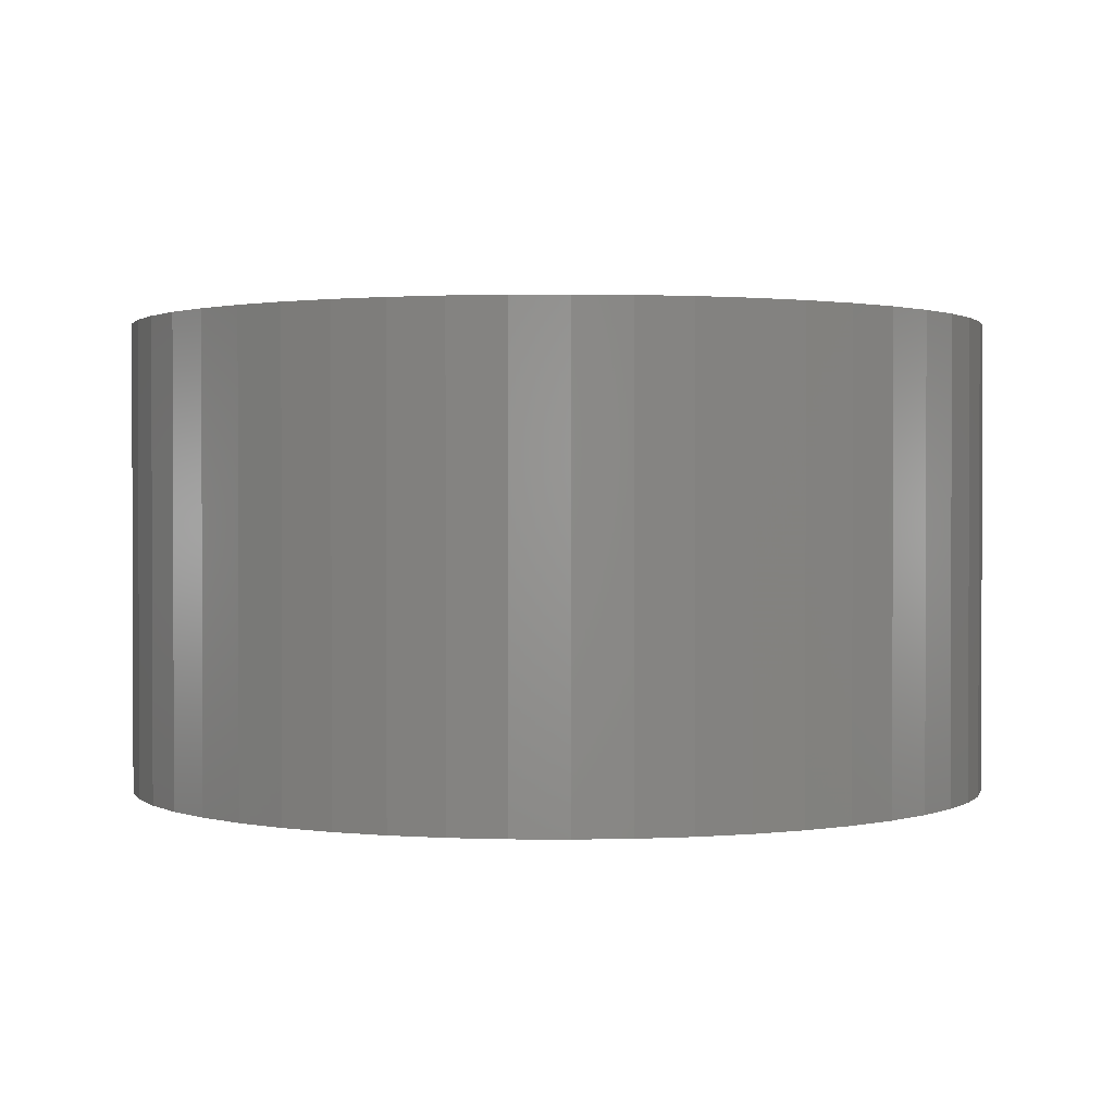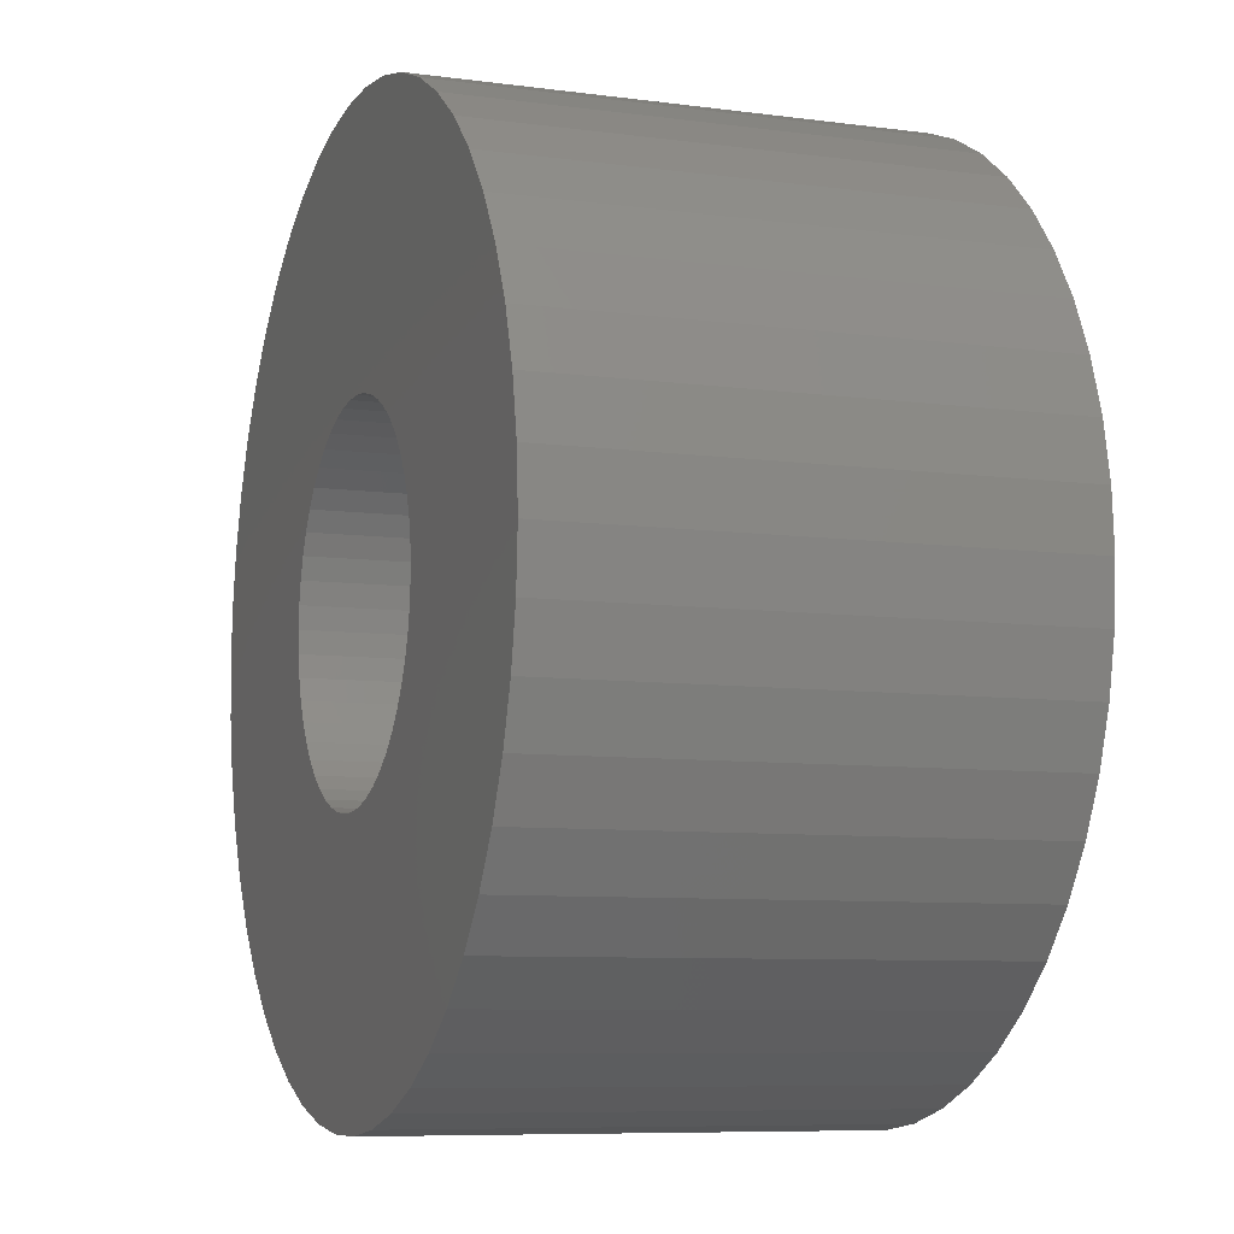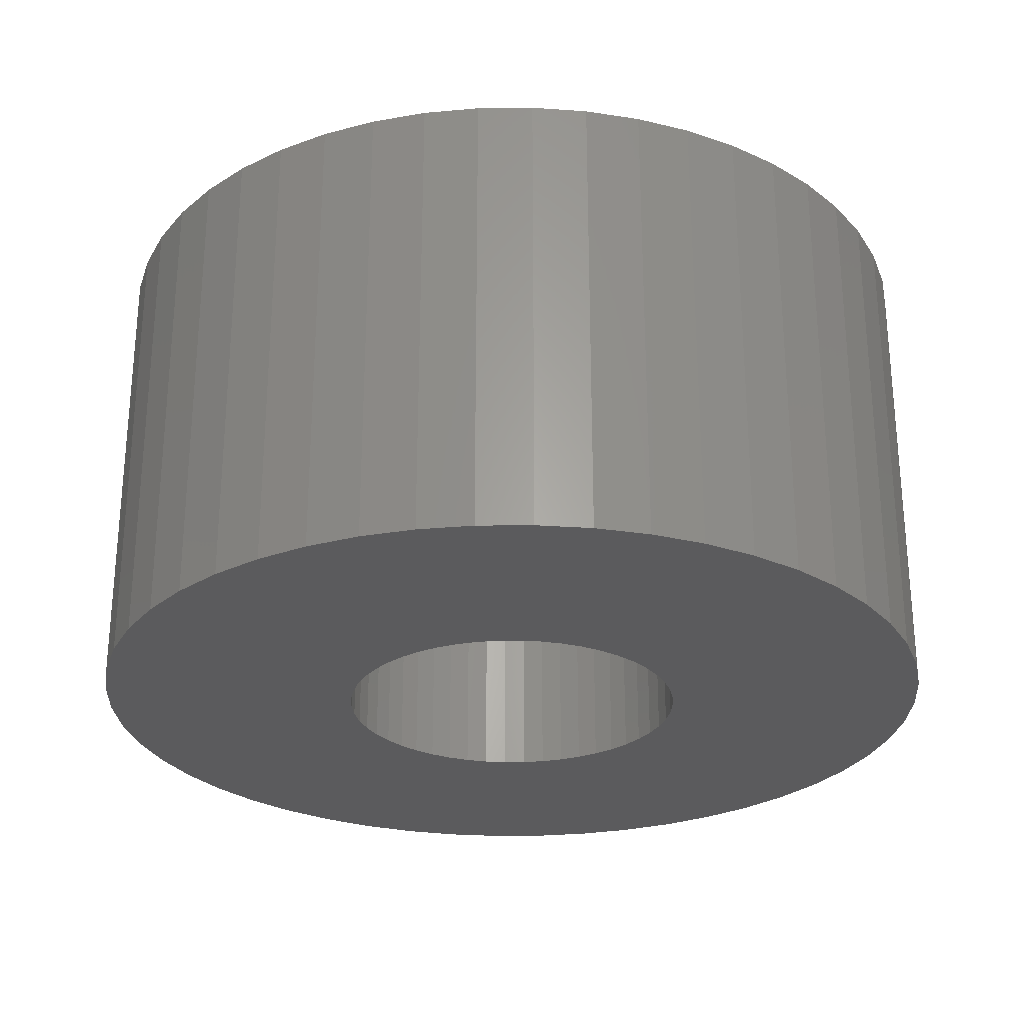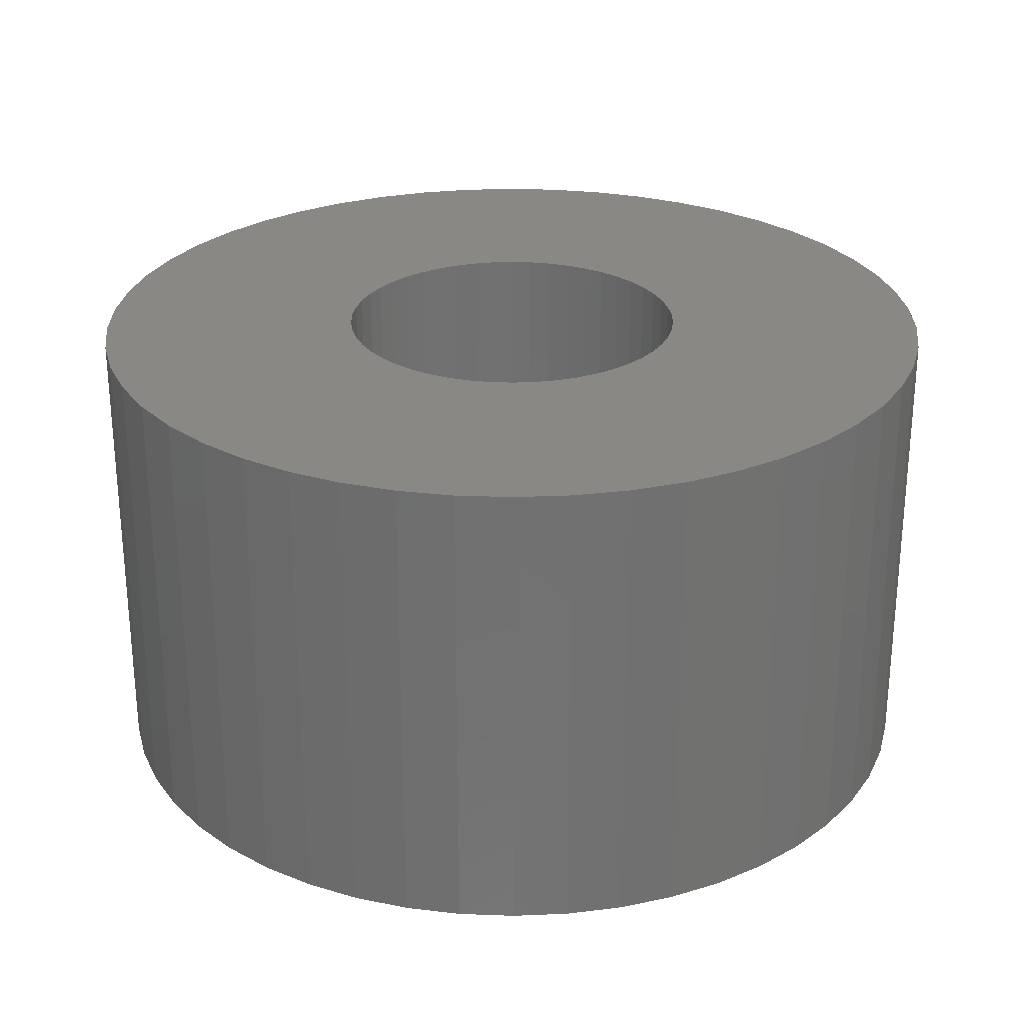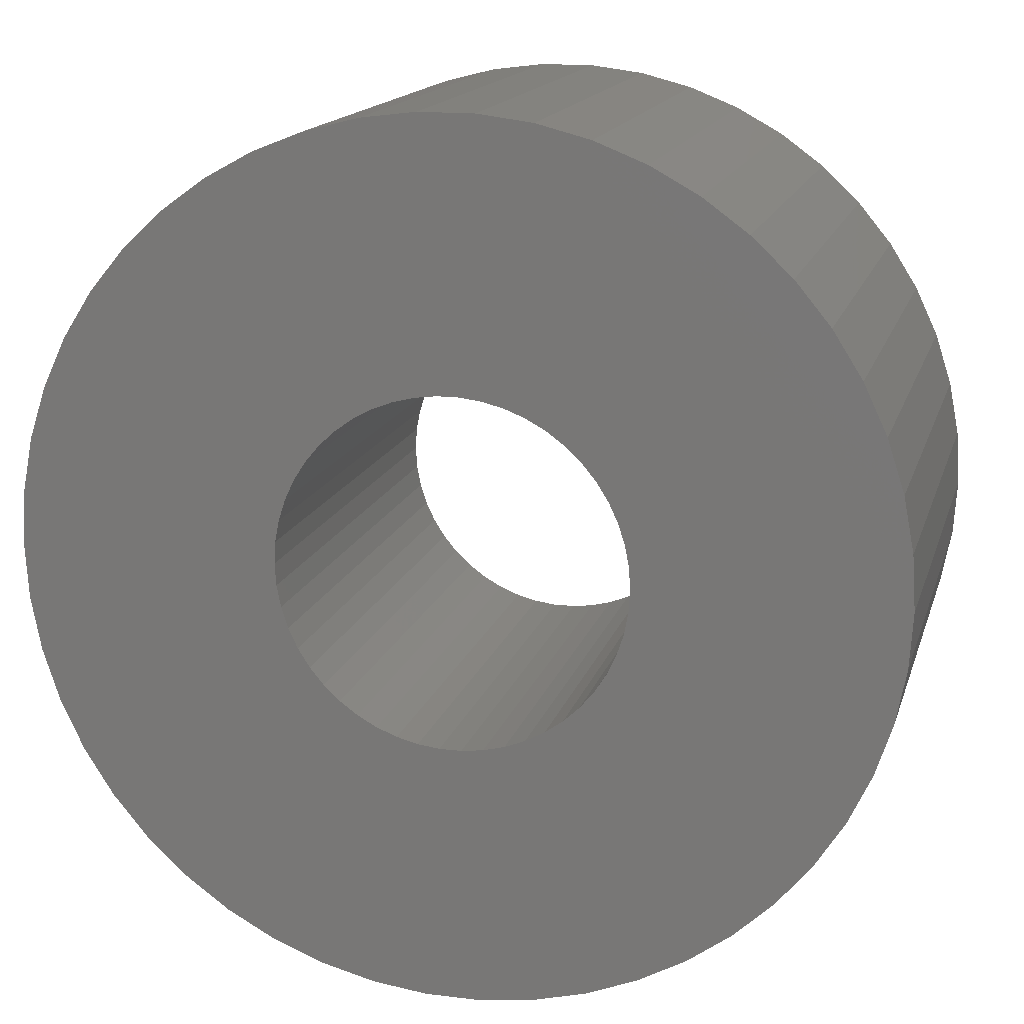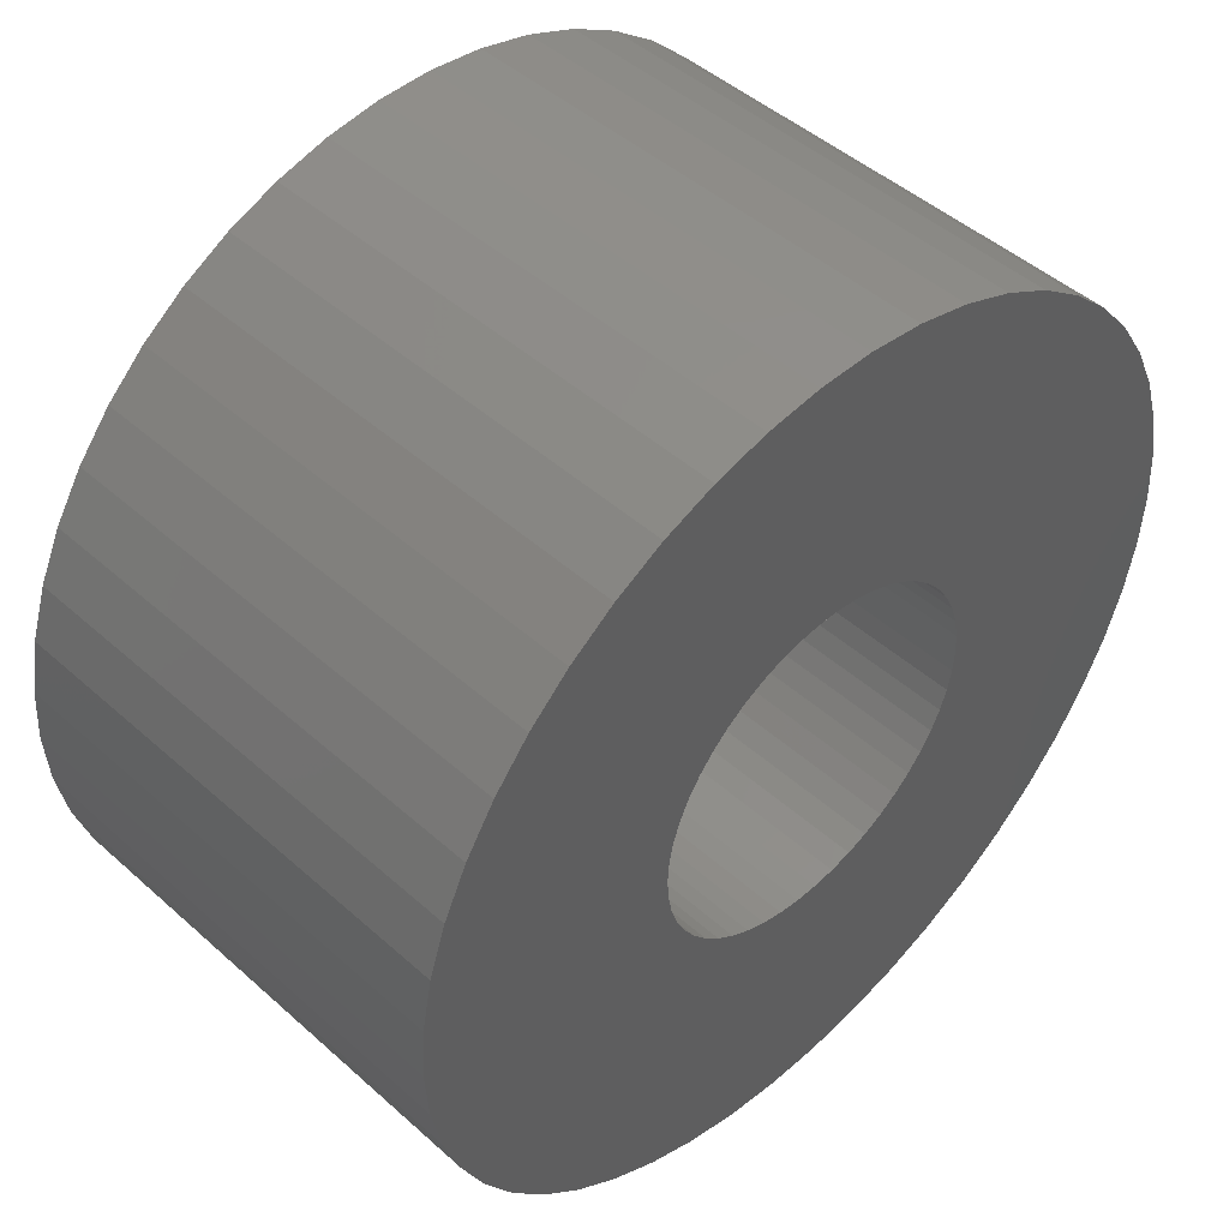
<metadata>
{"format":"stl","ext":"stl","renderer":"f3d","projection":"perspective","resolution":1024,"background":"white","views":[{"elev":1.2,"azim":146.0,"up":"+Z"},{"elev":-8.0,"azim":-110.4,"up":"+Y"},{"elev":-27.0,"azim":130.5,"up":"+Z"},{"elev":26.8,"azim":-47.0,"up":"+Z"},{"elev":15.6,"azim":-165.4,"up":"+Y"},{"elev":47.0,"azim":-44.8,"up":"+Y"}]}
</metadata>
<code>
# stl→obj: 200 verts, 400 faces
v 25 0 13.5
v 24.8 3.133 -13.5
v 24.8 3.133 13.5
v 25 0 -13.5
v -25 0 -13.5
v -24.8 3.133 13.5
v -24.8 3.133 -13.5
v -25 0 13.5
v 1.57 24.95 -13.5
v -1.57 24.95 13.5
v 1.57 24.95 13.5
v -1.57 24.95 -13.5
v -1.57 -24.95 -13.5
v 1.57 -24.95 13.5
v -1.57 -24.95 13.5
v 1.57 -24.95 -13.5
v 18.22 17.11 -13.5
v 15.94 19.26 13.5
v 18.22 17.11 13.5
v 15.94 19.26 -13.5
v -15.94 19.26 -13.5
v -18.22 17.11 13.5
v -15.94 19.26 13.5
v -18.22 17.11 -13.5
v -7.725 23.78 -13.5
v -10.64 22.62 13.5
v -7.725 23.78 13.5
v -10.64 22.62 -13.5
v 23.24 9.203 13.5
v 21.91 12.04 -13.5
v 21.91 12.04 13.5
v 23.24 9.203 -13.5
v 24.21 6.217 -13.5
v 24.21 6.217 13.5
v 20.23 14.69 -13.5
v 20.23 14.69 13.5
v 10.64 22.62 -13.5
v 7.725 23.78 13.5
v 10.64 22.62 13.5
v 7.725 23.78 -13.5
v 4.685 24.56 13.5
v 4.685 24.56 -13.5
v 13.4 21.11 -13.5
v 13.4 21.11 13.5
v -23.24 9.203 -13.5
v -21.91 12.04 13.5
v -21.91 12.04 -13.5
v -23.24 9.203 13.5
v -20.23 14.69 -13.5
v -20.23 14.69 13.5
v -24.21 6.217 -13.5
v -24.21 6.217 13.5
v -4.685 24.56 13.5
v -4.685 24.56 -13.5
v 4.685 -24.56 13.5
v 4.685 -24.56 -13.5
v 10 0 13.5
v 9.921 1.253 13.5
v 24.8 -3.133 13.5
v 9.686 2.487 13.5
v 9.921 -1.253 13.5
v 9.298 3.681 13.5
v 24.21 -6.217 13.5
v 8.763 4.818 13.5
v 9.686 -2.487 13.5
v 8.09 5.878 13.5
v 23.24 -9.203 13.5
v 7.29 6.845 13.5
v 9.298 -3.681 13.5
v 6.374 7.705 13.5
v 21.91 -12.04 13.5
v 5.358 8.443 13.5
v 8.763 -4.818 13.5
v 20.23 -14.69 13.5
v 4.258 9.048 13.5
v 3.09 9.511 13.5
v 1.874 9.823 13.5
v 0.6279 9.98 13.5
v -0.6279 9.98 13.5
v -1.874 9.823 13.5
v -3.09 9.511 13.5
v -4.258 9.048 13.5
v -5.358 8.443 13.5
v -13.4 21.11 13.5
v -6.374 7.705 13.5
v -7.29 6.845 13.5
v -8.09 5.878 13.5
v -8.763 4.818 13.5
v 8.09 -5.878 13.5
v 18.22 -17.11 13.5
v 7.29 -6.845 13.5
v 15.94 -19.26 13.5
v 6.374 -7.705 13.5
v 13.4 -21.11 13.5
v 5.358 -8.443 13.5
v 10.64 -22.62 13.5
v 4.258 -9.048 13.5
v 7.725 -23.78 13.5
v 3.09 -9.511 13.5
v 1.874 -9.823 13.5
v 0.6279 -9.98 13.5
v -0.6279 -9.98 13.5
v -1.874 -9.823 13.5
v -4.685 -24.56 13.5
v -3.09 -9.511 13.5
v -7.725 -23.78 13.5
v -4.258 -9.048 13.5
v -10.64 -22.62 13.5
v -5.358 -8.443 13.5
v -13.4 -21.11 13.5
v -6.374 -7.705 13.5
v -15.94 -19.26 13.5
v -7.29 -6.845 13.5
v -18.22 -17.11 13.5
v -8.09 -5.878 13.5
v -20.23 -14.69 13.5
v -8.763 -4.818 13.5
v -21.91 -12.04 13.5
v -9.298 -3.681 13.5
v -23.24 -9.203 13.5
v -9.686 -2.487 13.5
v -24.21 -6.217 13.5
v -9.921 -1.253 13.5
v -24.8 -3.133 13.5
v -10 0 13.5
v -9.298 3.681 13.5
v -9.686 2.487 13.5
v -9.921 1.253 13.5
v -13.4 21.11 -13.5
v 24.8 -3.133 -13.5
v 24.21 -6.217 -13.5
v -21.91 -12.04 -13.5
v -23.24 -9.203 -13.5
v 10 0 -13.5
v 9.921 -1.253 -13.5
v 9.686 -2.487 -13.5
v 23.24 -9.203 -13.5
v 9.921 1.253 -13.5
v 9.298 -3.681 -13.5
v 21.91 -12.04 -13.5
v 8.763 -4.818 -13.5
v 20.23 -14.69 -13.5
v 9.686 2.487 -13.5
v 8.09 -5.878 -13.5
v 18.22 -17.11 -13.5
v 7.29 -6.845 -13.5
v 15.94 -19.26 -13.5
v 9.298 3.681 -13.5
v 6.374 -7.705 -13.5
v 13.4 -21.11 -13.5
v 5.358 -8.443 -13.5
v 10.64 -22.62 -13.5
v 8.763 4.818 -13.5
v 4.258 -9.048 -13.5
v 7.725 -23.78 -13.5
v 3.09 -9.511 -13.5
v 1.874 -9.823 -13.5
v 0.6279 -9.98 -13.5
v -0.6279 -9.98 -13.5
v -1.874 -9.823 -13.5
v -4.685 -24.56 -13.5
v -3.09 -9.511 -13.5
v -7.725 -23.78 -13.5
v -4.258 -9.048 -13.5
v -10.64 -22.62 -13.5
v -5.358 -8.443 -13.5
v -13.4 -21.11 -13.5
v -6.374 -7.705 -13.5
v -15.94 -19.26 -13.5
v -7.29 -6.845 -13.5
v -18.22 -17.11 -13.5
v -8.09 -5.878 -13.5
v -20.23 -14.69 -13.5
v -8.763 -4.818 -13.5
v 8.09 5.878 -13.5
v 7.29 6.845 -13.5
v 6.374 7.705 -13.5
v 5.358 8.443 -13.5
v 4.258 9.048 -13.5
v 3.09 9.511 -13.5
v 1.874 9.823 -13.5
v 0.6279 9.98 -13.5
v -0.6279 9.98 -13.5
v -1.874 9.823 -13.5
v -3.09 9.511 -13.5
v -4.258 9.048 -13.5
v -5.358 8.443 -13.5
v -6.374 7.705 -13.5
v -7.29 6.845 -13.5
v -8.09 5.878 -13.5
v -8.763 4.818 -13.5
v -9.298 3.681 -13.5
v -9.686 2.487 -13.5
v -9.921 1.253 -13.5
v -10 0 -13.5
v -9.298 -3.681 -13.5
v -9.686 -2.487 -13.5
v -24.21 -6.217 -13.5
v -9.921 -1.253 -13.5
v -24.8 -3.133 -13.5
f 1 2 3
f 2 1 4
f 5 6 7
f 6 5 8
f 9 10 11
f 10 9 12
f 13 14 15
f 14 13 16
f 17 18 19
f 18 17 20
f 21 22 23
f 22 21 24
f 25 26 27
f 26 25 28
f 29 30 31
f 30 29 32
f 3 33 34
f 33 3 2
f 31 35 36
f 35 31 30
f 37 38 39
f 38 37 40
f 40 41 38
f 41 40 42
f 43 39 44
f 39 43 37
f 45 46 47
f 46 45 48
f 49 22 24
f 22 49 50
f 51 48 45
f 48 51 52
f 12 53 10
f 53 12 54
f 16 55 14
f 55 16 56
f 34 32 29
f 32 34 33
f 36 17 19
f 17 36 35
f 42 11 41
f 11 42 9
f 20 44 18
f 44 20 43
f 47 50 49
f 50 47 46
f 7 52 51
f 52 7 6
f 57 1 3
f 58 3 34
f 1 57 59
f 60 34 29
f 61 59 57
f 62 29 31
f 59 61 63
f 64 31 36
f 65 63 61
f 66 36 19
f 63 65 67
f 68 19 18
f 69 67 65
f 70 18 44
f 67 69 71
f 72 44 39
f 73 71 69
f 71 73 74
f 3 58 57
f 34 60 58
f 29 62 60
f 31 64 62
f 36 66 64
f 75 39 38
f 19 68 66
f 18 70 68
f 44 72 70
f 76 38 41
f 39 75 72
f 38 76 75
f 41 77 76
f 11 77 41
f 11 78 77
f 11 79 78
f 10 79 11
f 10 80 79
f 53 80 10
f 80 53 81
f 27 81 53
f 81 27 82
f 26 82 27
f 82 26 83
f 84 83 26
f 83 84 85
f 23 85 84
f 85 23 86
f 22 86 23
f 86 22 87
f 87 50 88
f 50 87 22
f 89 74 73
f 74 89 90
f 91 90 89
f 90 91 92
f 93 92 91
f 92 93 94
f 95 94 93
f 94 95 96
f 97 96 95
f 96 97 98
f 99 98 97
f 98 99 55
f 100 55 99
f 100 14 55
f 101 14 100
f 102 14 101
f 102 15 14
f 103 15 102
f 104 103 105
f 106 105 107
f 103 104 15
f 108 107 109
f 110 109 111
f 112 111 113
f 105 106 104
f 114 113 115
f 116 115 117
f 118 117 119
f 120 119 121
f 122 121 123
f 107 108 106
f 124 123 125
f 46 88 50
f 88 46 126
f 109 110 108
f 48 126 46
f 111 112 110
f 126 48 127
f 113 114 112
f 52 127 48
f 115 116 114
f 127 52 128
f 117 118 116
f 6 128 52
f 119 120 118
f 128 6 125
f 121 122 120
f 8 125 6
f 123 124 122
f 125 8 124
f 28 84 26
f 84 28 129
f 129 23 84
f 23 129 21
f 54 27 53
f 27 54 25
f 59 4 1
f 4 59 130
f 63 130 59
f 130 63 131
f 132 120 133
f 120 132 118
f 134 4 130
f 135 130 131
f 4 134 2
f 136 131 137
f 138 2 134
f 139 137 140
f 2 138 33
f 141 140 142
f 143 33 138
f 144 142 145
f 33 143 32
f 146 145 147
f 148 32 143
f 149 147 150
f 32 148 30
f 151 150 152
f 153 30 148
f 30 153 35
f 130 135 134
f 131 136 135
f 137 139 136
f 140 141 139
f 142 144 141
f 154 152 155
f 145 146 144
f 147 149 146
f 150 151 149
f 156 155 56
f 152 154 151
f 155 156 154
f 56 157 156
f 16 157 56
f 16 158 157
f 16 159 158
f 13 159 16
f 13 160 159
f 161 160 13
f 160 161 162
f 163 162 161
f 162 163 164
f 165 164 163
f 164 165 166
f 167 166 165
f 166 167 168
f 169 168 167
f 168 169 170
f 171 170 169
f 170 171 172
f 172 173 174
f 173 172 171
f 175 35 153
f 35 175 17
f 176 17 175
f 17 176 20
f 177 20 176
f 20 177 43
f 178 43 177
f 43 178 37
f 179 37 178
f 37 179 40
f 180 40 179
f 40 180 42
f 181 42 180
f 181 9 42
f 182 9 181
f 183 9 182
f 183 12 9
f 184 12 183
f 54 184 185
f 25 185 186
f 184 54 12
f 28 186 187
f 129 187 188
f 21 188 189
f 185 25 54
f 24 189 190
f 49 190 191
f 47 191 192
f 45 192 193
f 51 193 194
f 186 28 25
f 7 194 195
f 132 174 173
f 174 132 196
f 187 129 28
f 133 196 132
f 188 21 129
f 196 133 197
f 189 24 21
f 198 197 133
f 190 49 24
f 197 198 199
f 191 47 49
f 200 199 198
f 192 45 47
f 199 200 195
f 193 51 45
f 5 195 200
f 194 7 51
f 195 5 7
f 152 94 96
f 94 152 150
f 71 137 67
f 137 71 140
f 133 122 198
f 122 133 120
f 147 90 92
f 90 147 145
f 155 96 98
f 96 155 152
f 56 98 55
f 98 56 155
f 74 140 71
f 140 74 142
f 90 142 74
f 142 90 145
f 67 131 63
f 131 67 137
f 165 106 108
f 106 165 163
f 163 104 106
f 104 163 161
f 171 116 173
f 116 171 114
f 171 112 114
f 112 171 169
f 198 124 200
f 124 198 122
f 200 8 5
f 8 200 124
f 150 92 94
f 92 150 147
f 161 15 104
f 15 161 13
f 173 118 132
f 118 173 116
f 167 108 110
f 108 167 165
f 169 110 112
f 110 169 167
f 134 58 138
f 58 134 57
f 125 194 128
f 194 125 195
f 183 78 79
f 78 183 182
f 177 68 70
f 68 177 176
f 189 85 86
f 85 189 188
f 186 81 82
f 81 186 185
f 148 64 153
f 64 148 62
f 153 66 175
f 66 153 64
f 180 75 76
f 75 180 179
f 181 76 77
f 76 181 180
f 178 70 72
f 70 178 177
f 88 190 87
f 190 88 191
f 87 189 86
f 189 87 190
f 127 192 126
f 192 127 193
f 187 82 83
f 82 187 186
f 184 79 80
f 79 184 183
f 135 57 134
f 57 135 61
f 160 105 103
f 105 160 162
f 157 101 100
f 101 157 158
f 143 62 148
f 62 143 60
f 138 60 143
f 60 138 58
f 175 68 176
f 68 175 66
f 182 77 78
f 77 182 181
f 179 72 75
f 72 179 178
f 126 191 88
f 191 126 192
f 128 193 127
f 193 128 194
f 188 83 85
f 83 188 187
f 185 80 81
f 80 185 184
f 139 65 136
f 65 139 69
f 136 61 135
f 61 136 65
f 159 103 102
f 103 159 160
f 119 197 121
f 197 119 196
f 154 99 97
f 99 154 156
f 156 100 99
f 100 156 157
f 151 97 95
f 97 151 154
f 146 89 144
f 89 146 91
f 144 73 141
f 73 144 89
f 162 107 105
f 107 162 164
f 113 172 115
f 172 113 170
f 123 195 125
f 195 123 199
f 146 93 91
f 93 146 149
f 149 95 93
f 95 149 151
f 141 69 139
f 69 141 73
f 158 102 101
f 102 158 159
f 168 113 111
f 113 168 170
f 164 109 107
f 109 164 166
f 115 174 117
f 174 115 172
f 117 196 119
f 196 117 174
f 121 199 123
f 199 121 197
f 166 111 109
f 111 166 168

</code>
